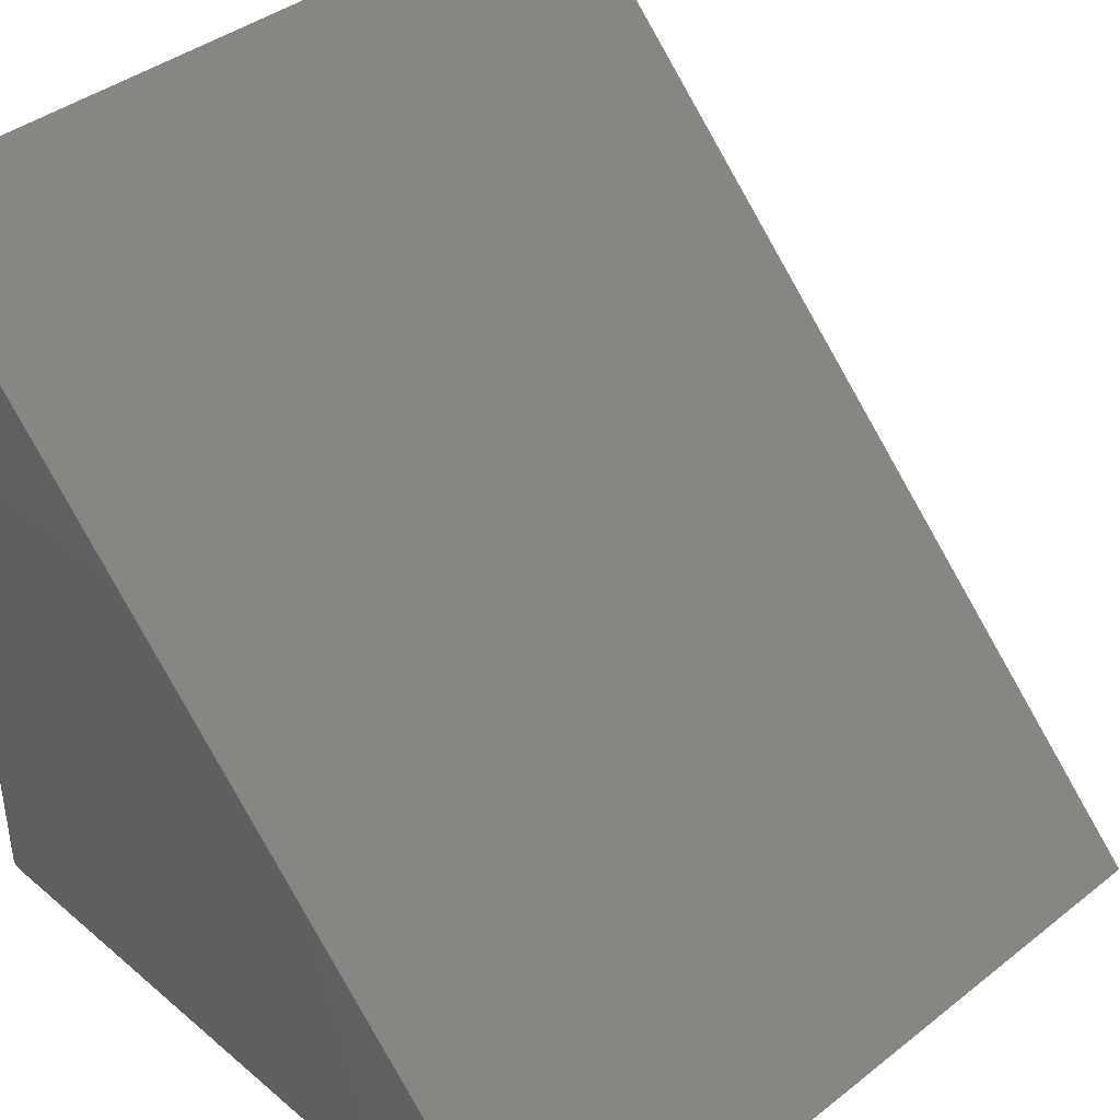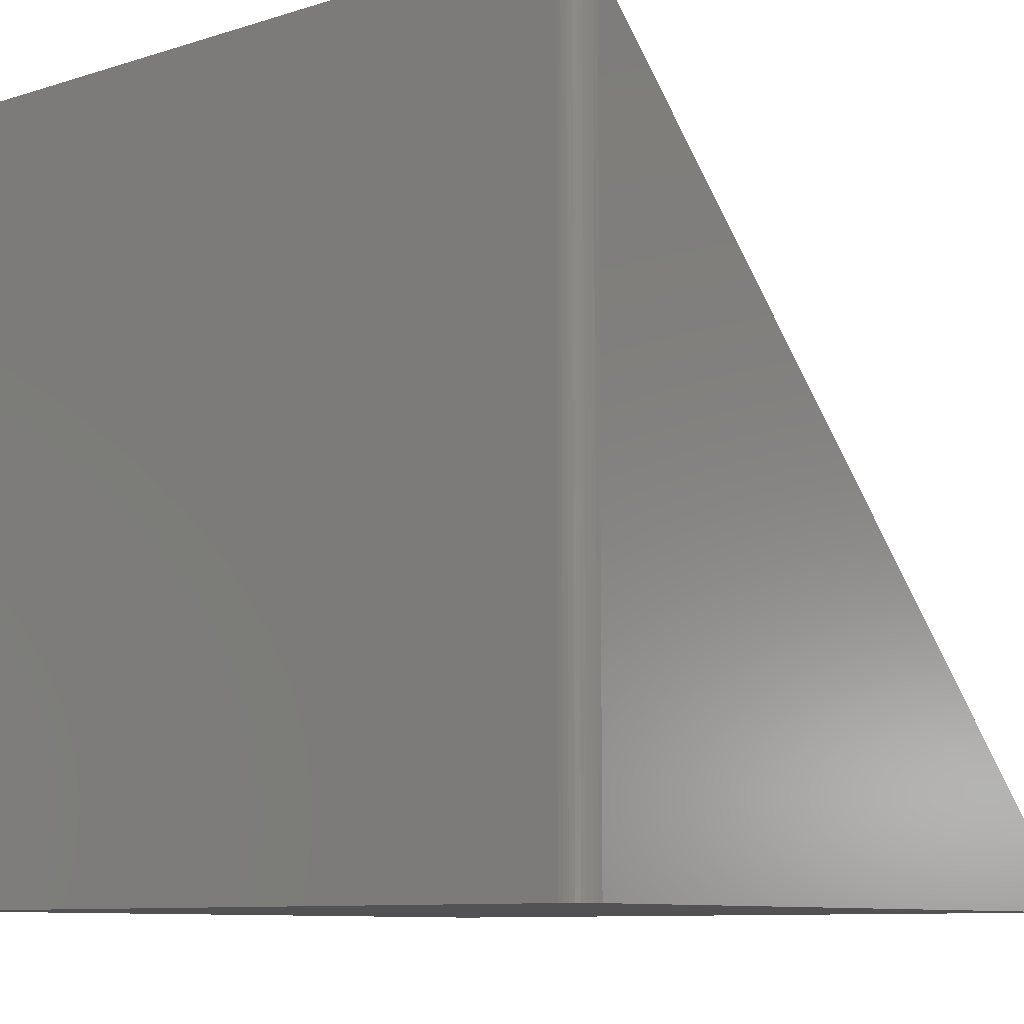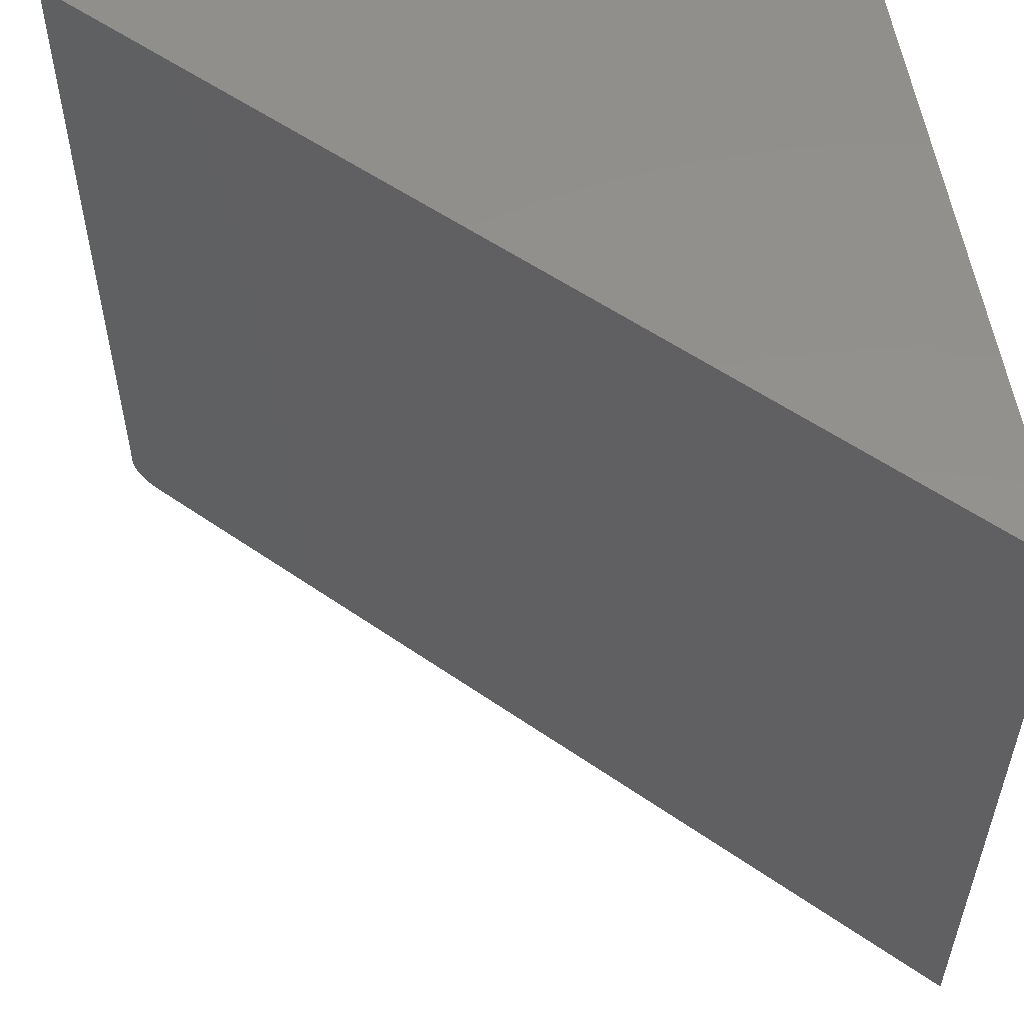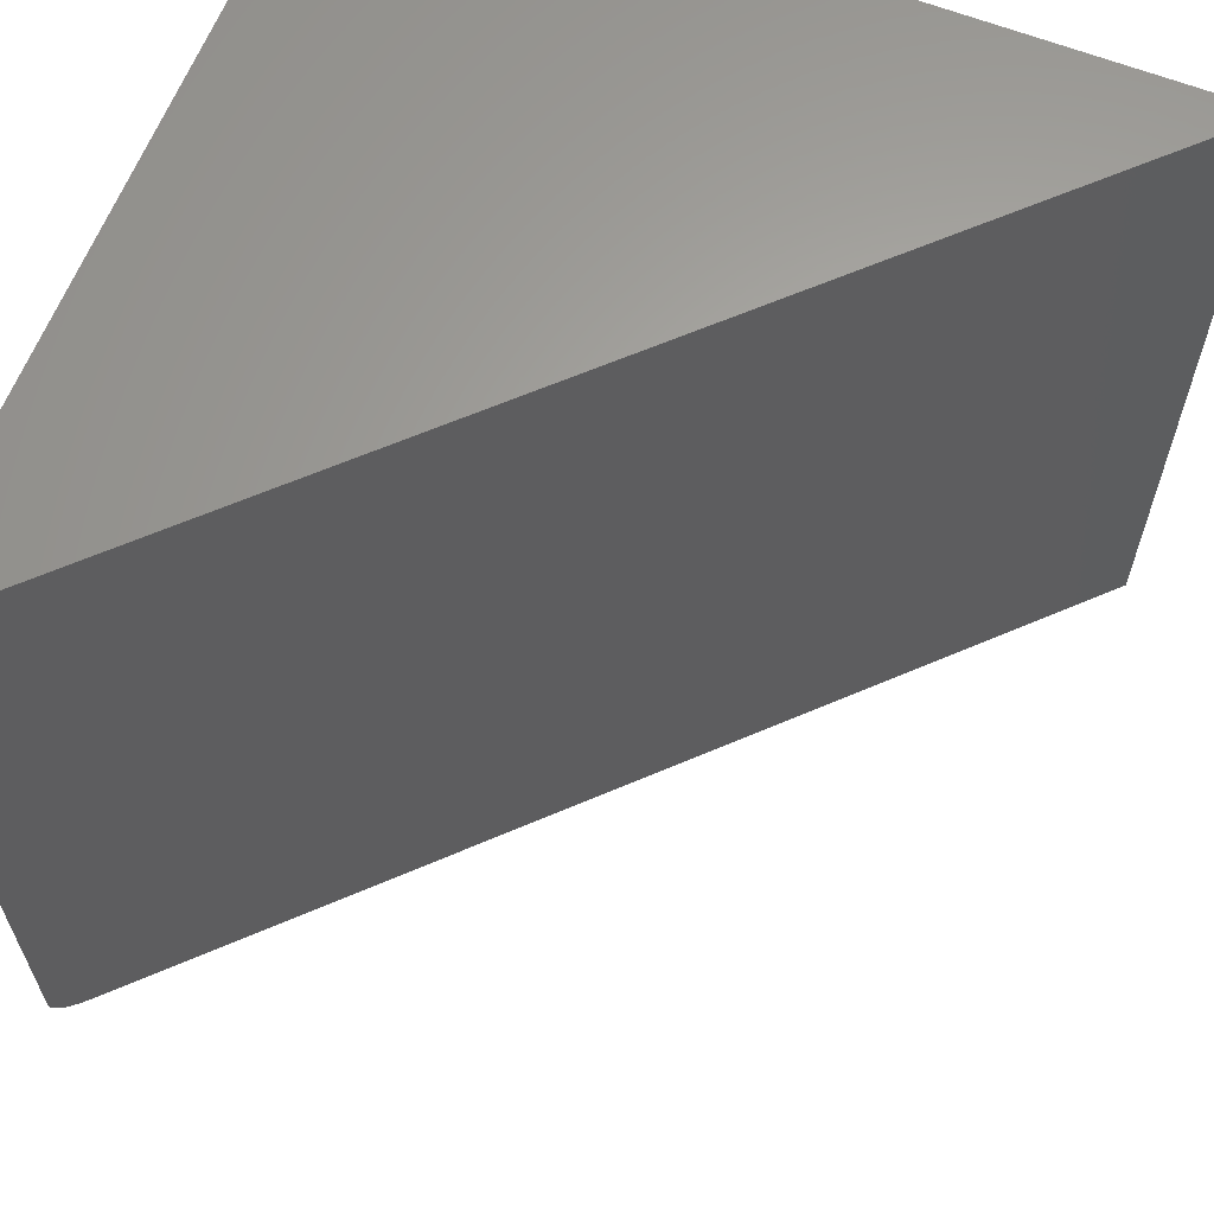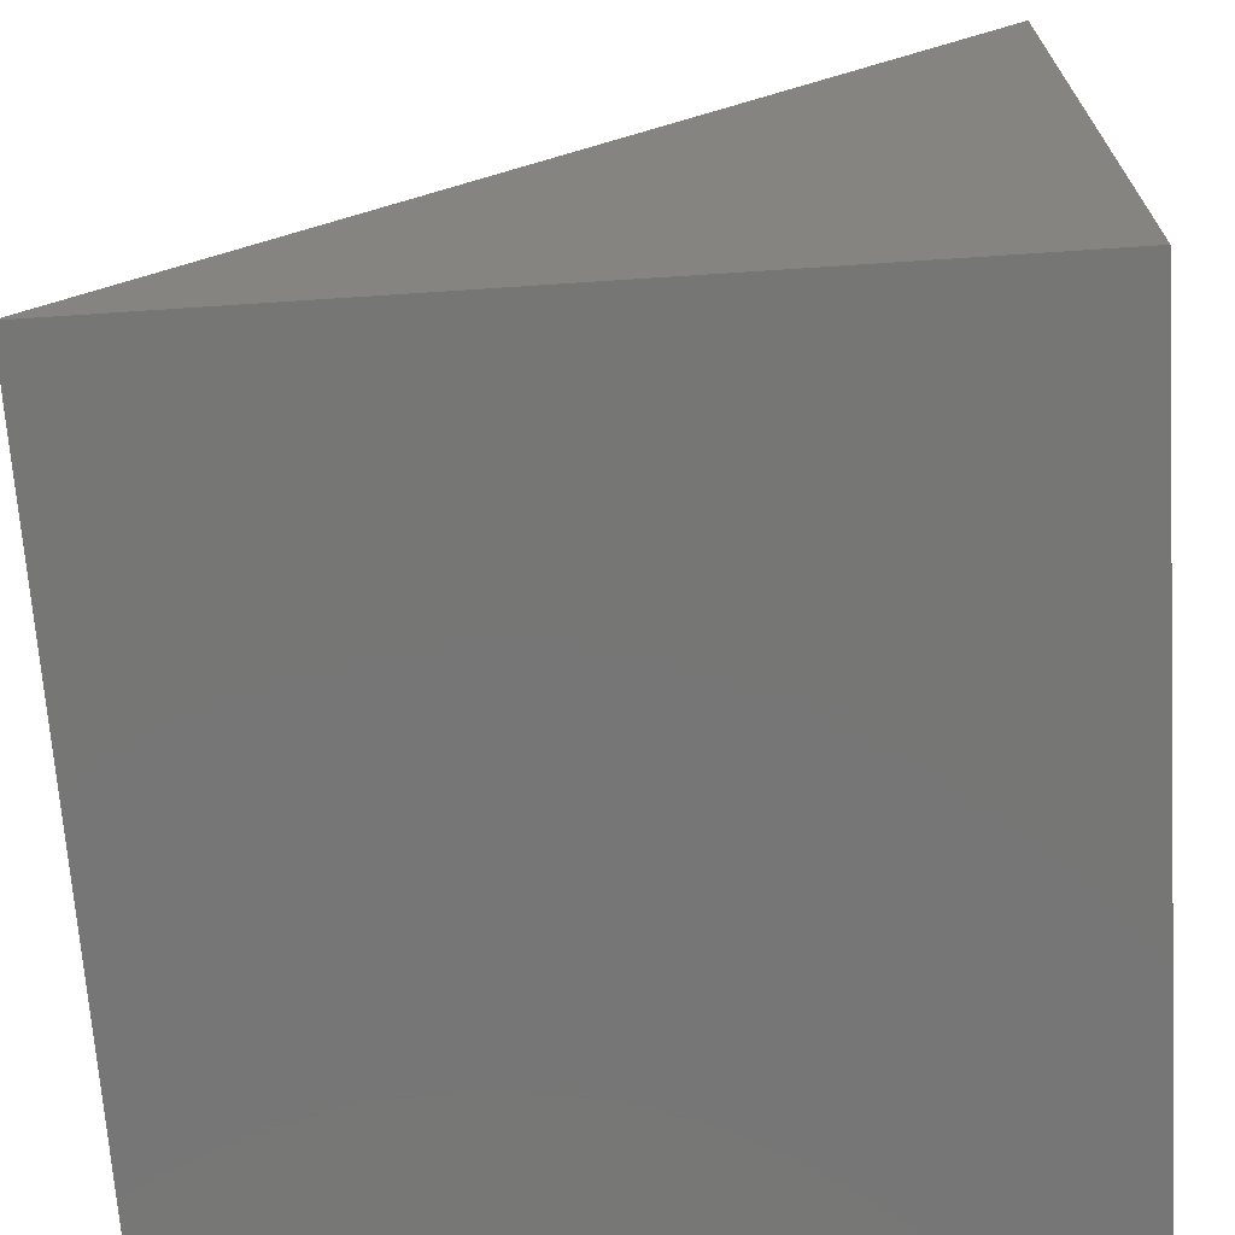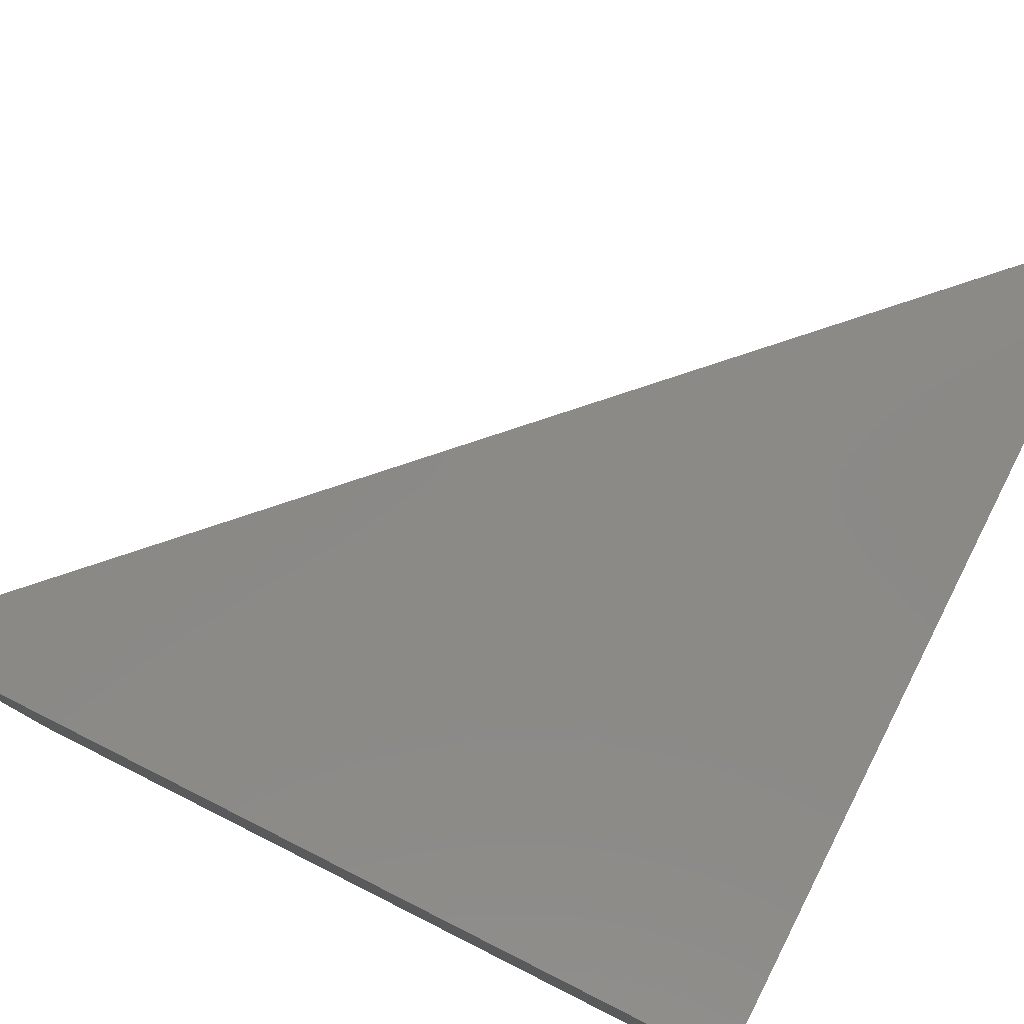
<metadata>
{"format":"stl","ext":"stl","renderer":"f3d","projection":"perspective","resolution":1024,"background":"white","views":[{"elev":40.0,"azim":46.0,"up":"+Z"},{"elev":-9.3,"azim":-50.6,"up":"+Z"},{"elev":55.0,"azim":81.4,"up":"+Y"},{"elev":63.3,"azim":21.5,"up":"+Y"},{"elev":-68.7,"azim":-176.2,"up":"+Z"},{"elev":79.7,"azim":-153.3,"up":"+Y"}]}
</metadata>
<code>
# stl→obj: 25 verts, 46 faces
v 0.02344 -0.75 -1.435e-18
v 0.75 -0.75 -4.592e-17
v 0.02344 -0.75 0.7266
v 4.592e-17 0 0.75
v 0 0 0
v -1.11e-16 -0.7266 0.75
v 0 -0.7266 0
v 0.002299 -0.7367 0.7477
v 0.000938 -0.7331 0.7491
v 0.001554 -0.735 0.7484
v 0.00422 -0.74 0.7458
v 0.006644 -0.7429 0.7434
v 0.009496 -0.7454 0.7405
v 0.01269 -0.7474 0.7373
v 0.01794 -0.7493 0.7321
v 0.75 0 -4.592e-17
v 0.0001741 -0.7294 0.7498
v 0.0004838 -0.7313 0.7495
v 0.01887 -0.7495 -1.155e-18
v 0.01447 -0.7482 -8.859e-19
v 0.01042 -0.7461 -6.378e-19
v 0.006865 -0.7431 -4.203e-19
v 0.00395 -0.7396 -2.419e-19
v 0.001784 -0.7355 -1.092e-19
v 0.0004503 -0.7311 -2.758e-20
f 1 2 3
f 4 5 6
f 6 5 7
f 8 9 10
f 4 9 8
f 4 8 11
f 4 11 12
f 4 12 13
f 4 13 14
f 4 14 15
f 4 15 3
f 4 3 2
f 4 2 16
f 9 4 6
f 9 6 17
f 9 17 18
f 1 19 20
f 2 1 20
f 2 20 21
f 2 21 22
f 2 22 23
f 2 23 24
f 2 24 25
f 2 25 7
f 2 7 5
f 2 5 16
f 1 15 19
f 1 3 15
f 7 17 6
f 7 25 17
f 17 25 18
f 9 18 25
f 25 24 9
f 9 24 10
f 8 10 24
f 24 23 8
f 8 23 11
f 11 23 22
f 11 22 12
f 13 12 22
f 22 21 13
f 14 13 21
f 21 20 14
f 15 14 20
f 15 20 19
f 4 16 5

</code>
